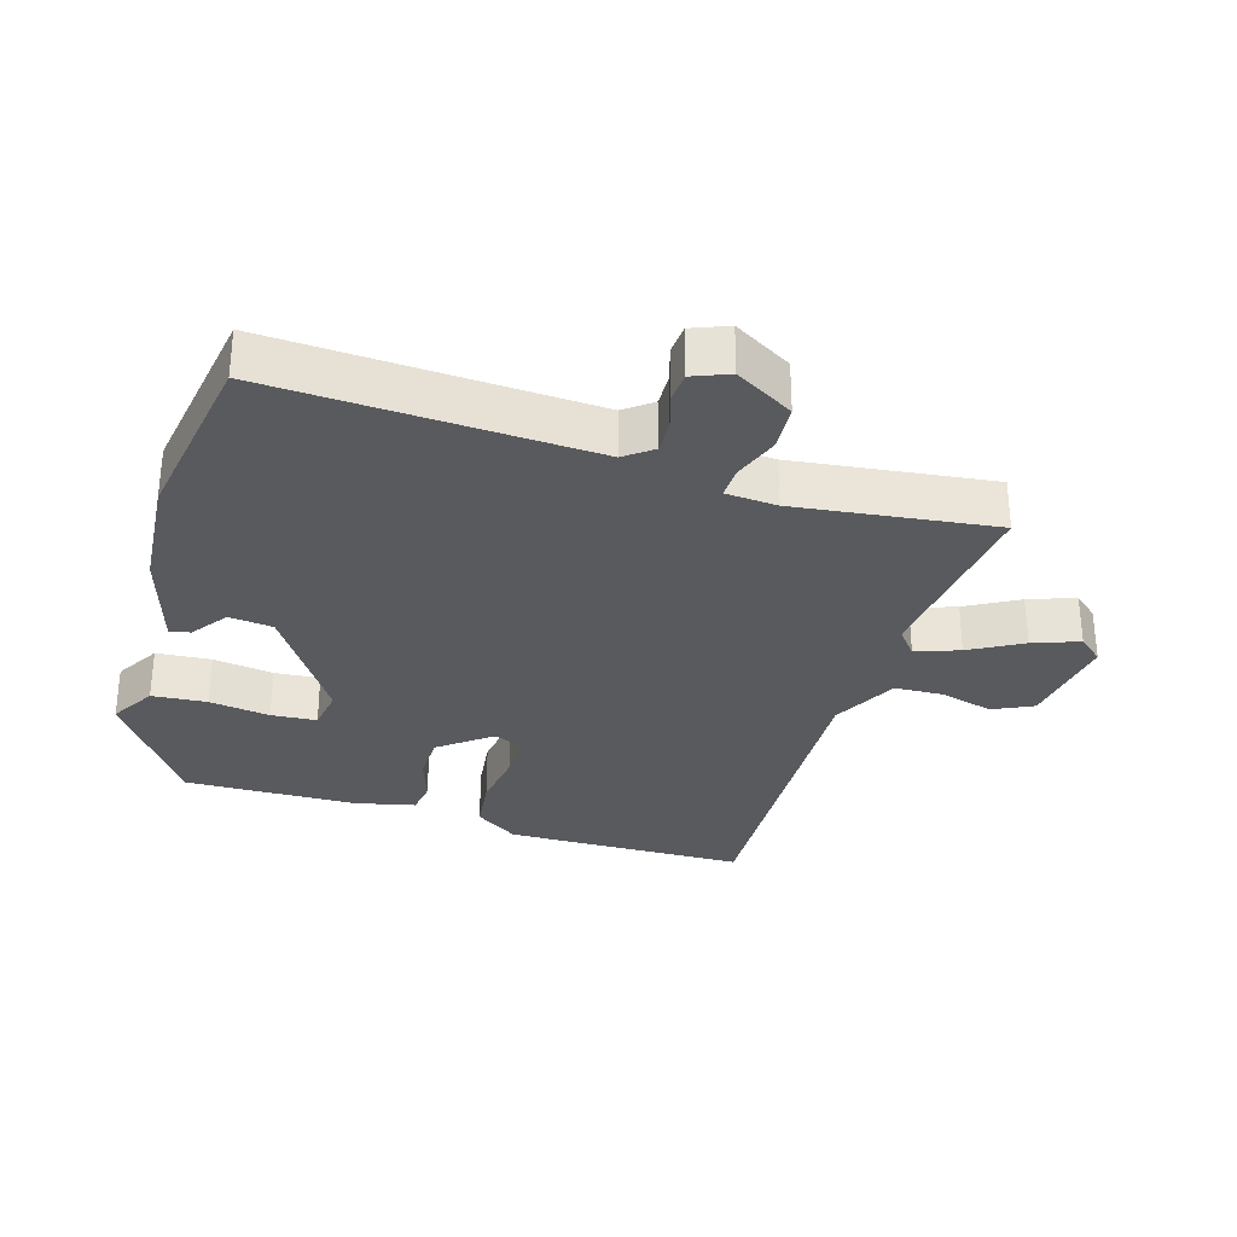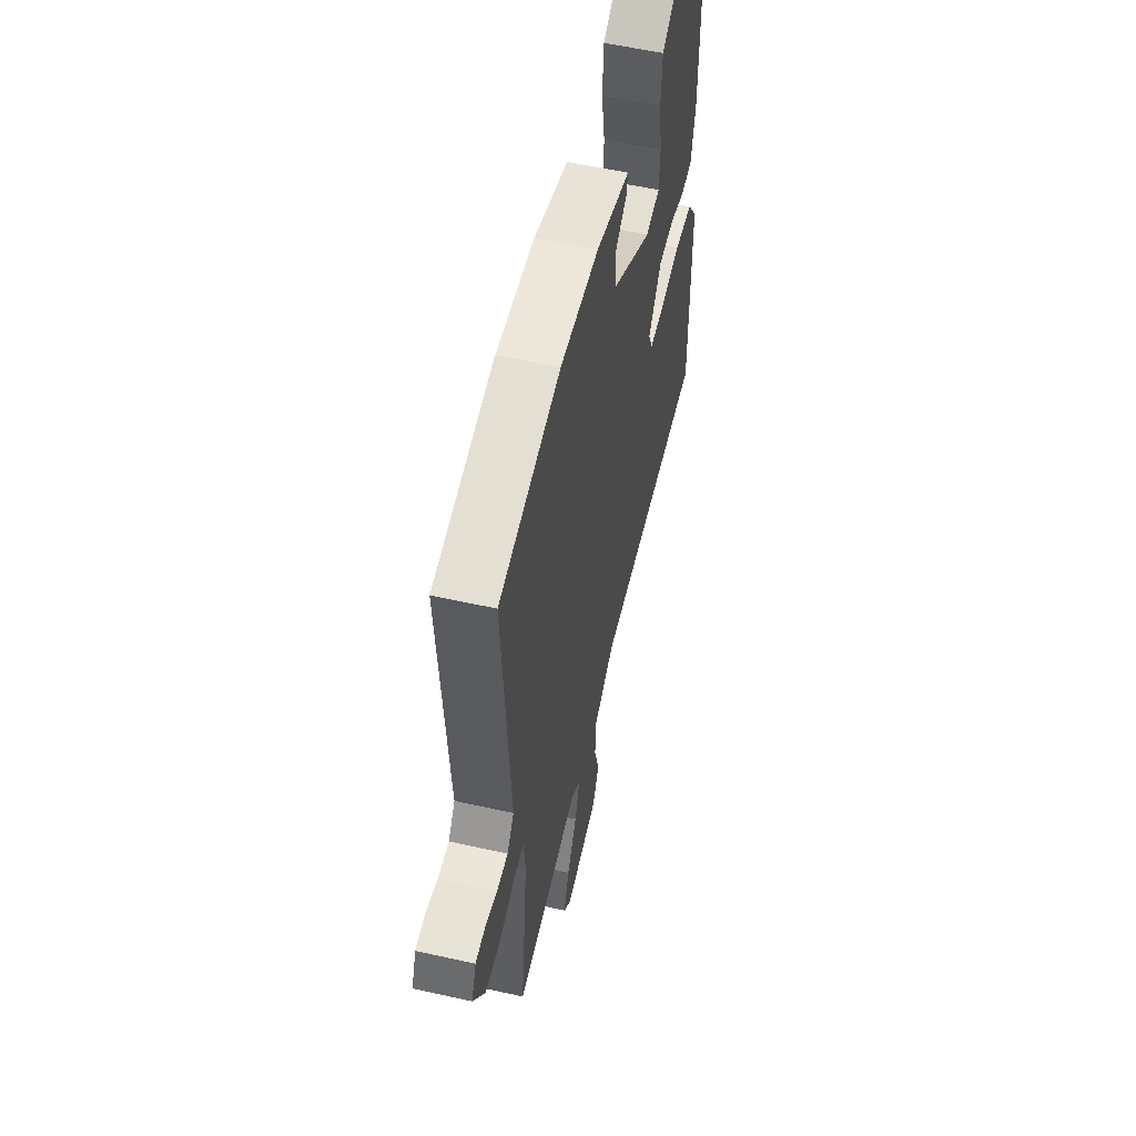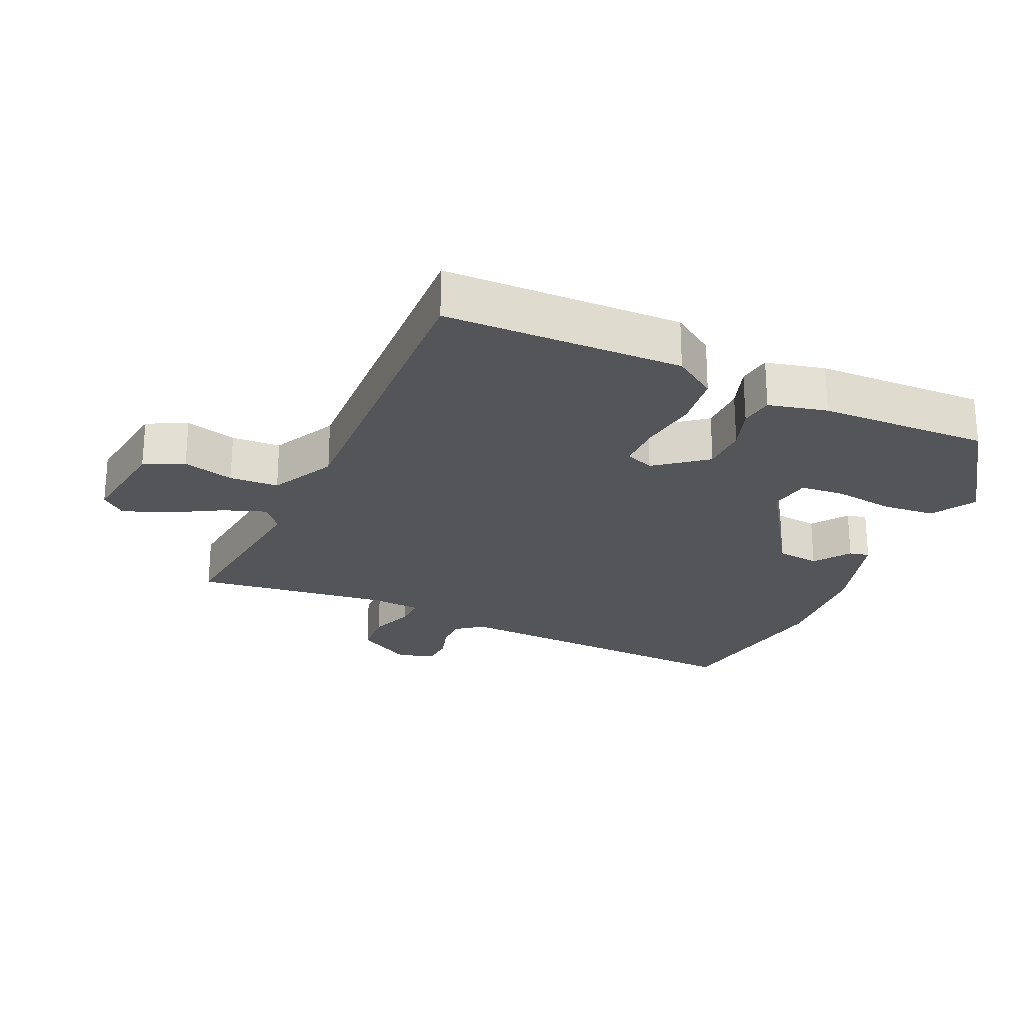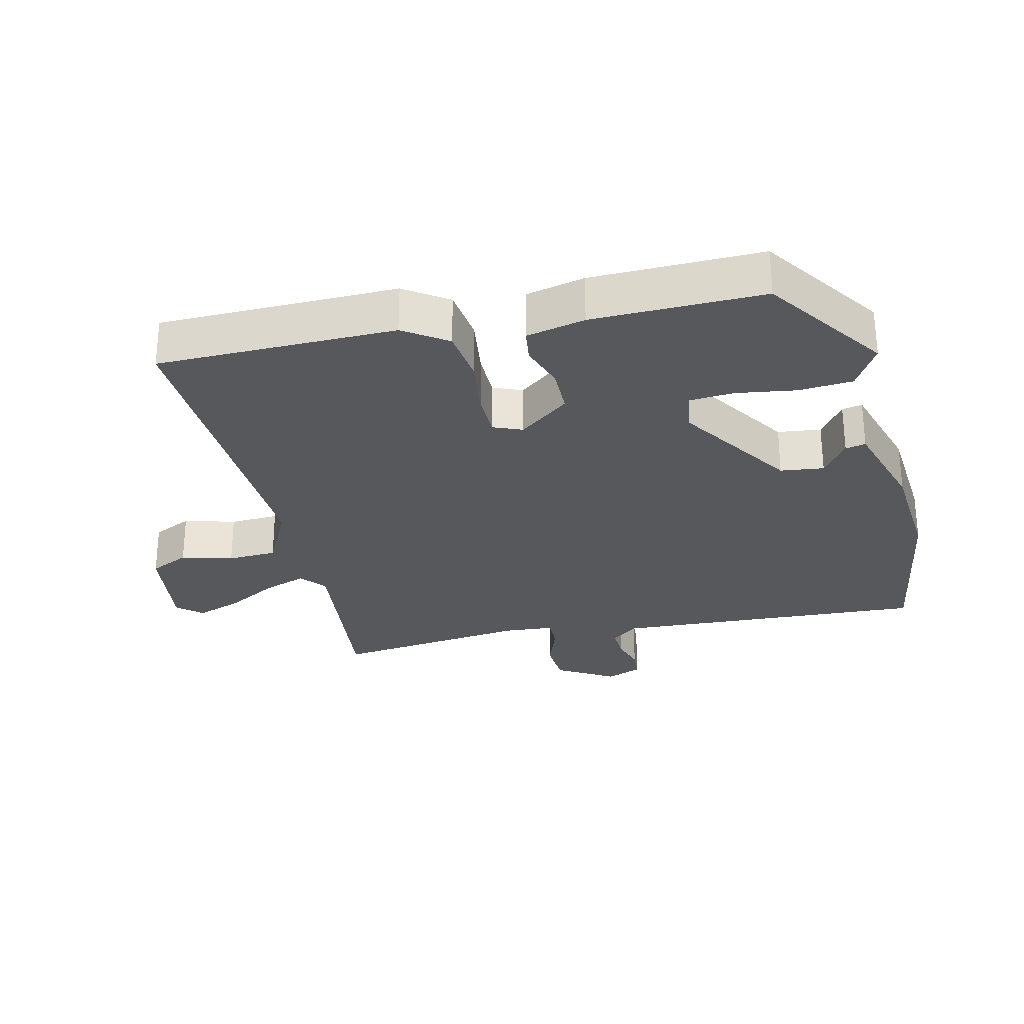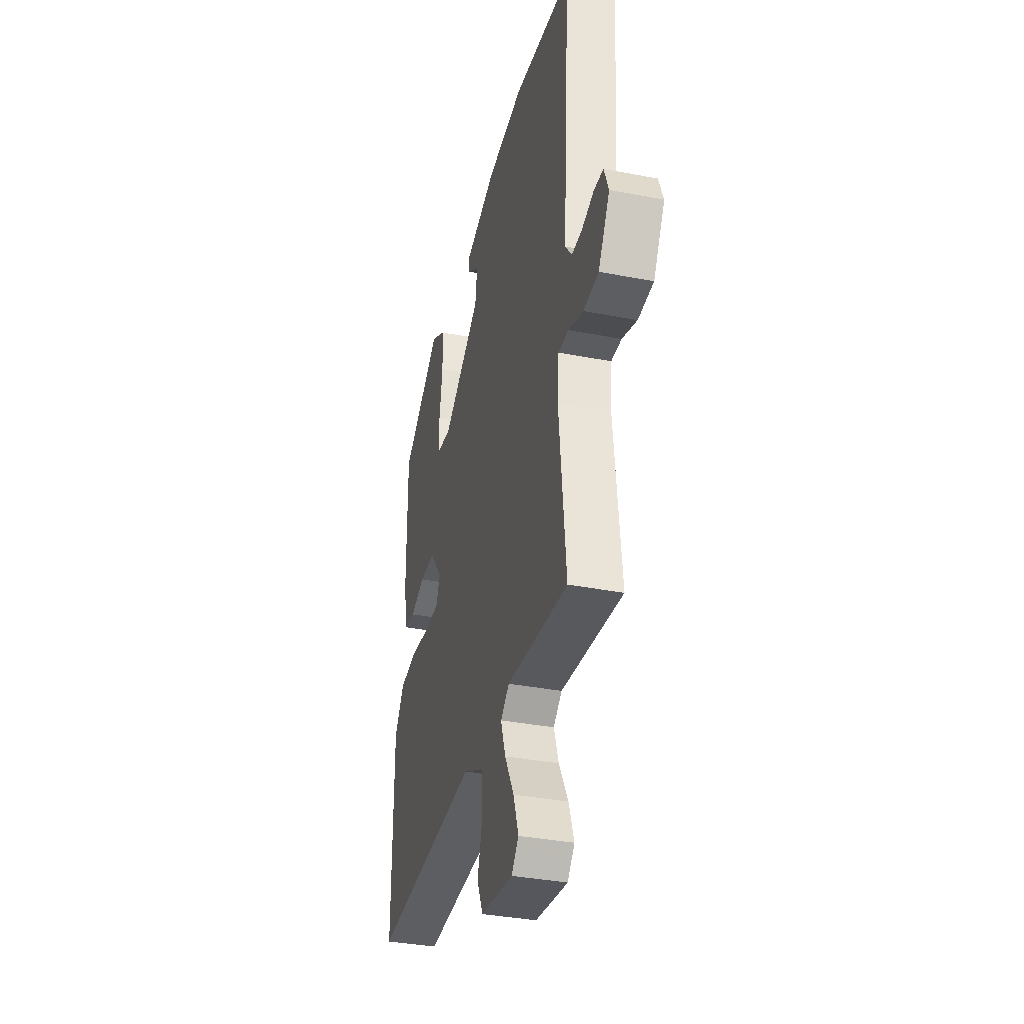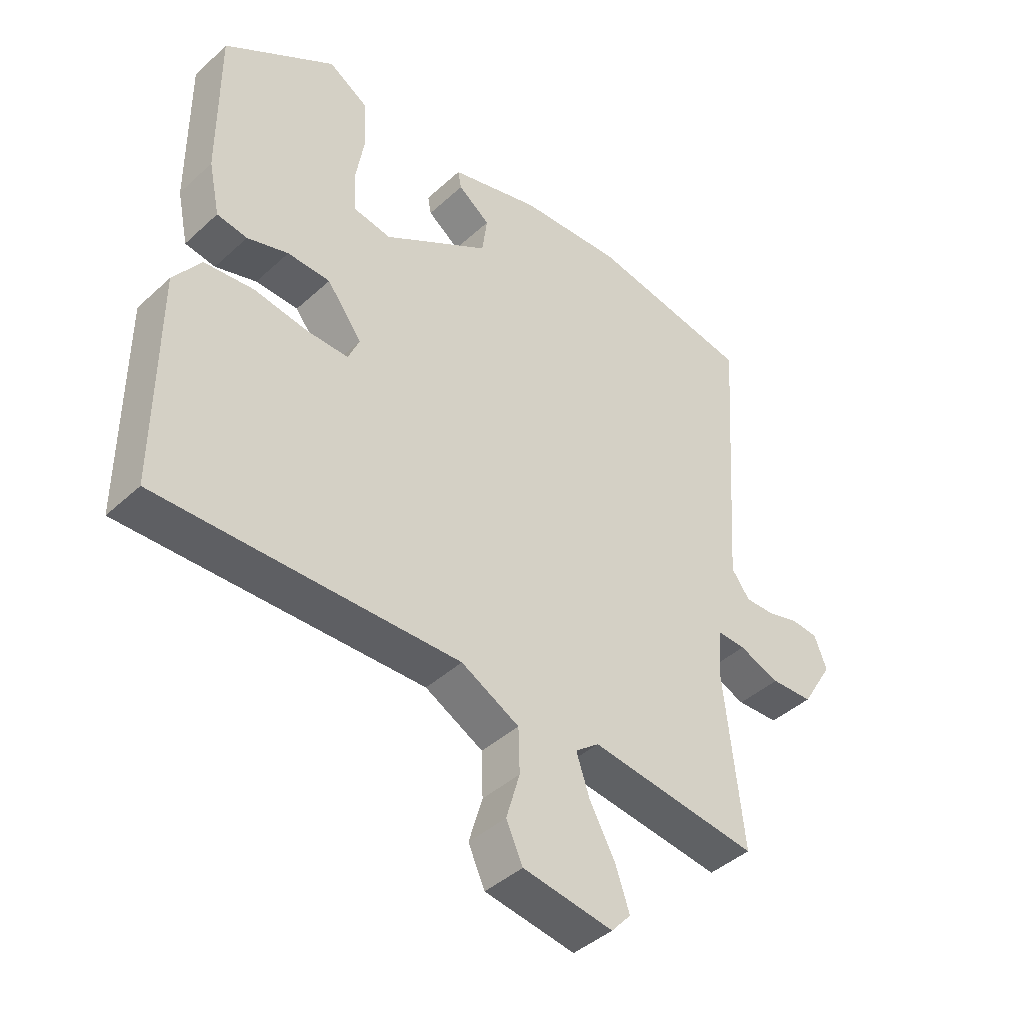
<metadata>
{"format":"obj","ext":"obj","renderer":"f3d","projection":"perspective","resolution":1024,"background":"white","views":[{"elev":-30.9,"azim":74.1,"up":"+Y"},{"elev":56.1,"azim":103.2,"up":"+Z"},{"elev":-24.2,"azim":-113.0,"up":"+Y"},{"elev":-28.2,"azim":-75.8,"up":"+Y"},{"elev":-36.2,"azim":75.9,"up":"+Z"},{"elev":-42.5,"azim":-42.6,"up":"+Z"}]}
</metadata>
<code>
v 0.305 0.07 0.534
v 0.579 0.07 0.486
v 0.546 0.07 0.007
v 0.577 0.07 -0.035
v 0.627 0.07 -0.034
v 0.681 0.07 -0.019
v 0.726 0.07 -0.023
v 0.747 0.07 -0.078
v 0.694 0.07 -0.165
v 0.623 0.07 -0.168
v 0.554 0.07 -0.142
v 0.506 0.07 -0.14
v 0.499 0.07 -0.217
v 0.531 0.07 -0.516
v 0.245 0.07 -0.479
v 0.205 0.07 -0.51
v 0.227 0.07 -0.576
v 0.27 0.07 -0.655
v 0.294 0.07 -0.725
v 0.261 0.07 -0.762
v 0.109 0.07 -0.738
v 0.081 0.07 -0.677
v 0.104 0.07 -0.599
v 0.102 0.07 -0.524
v 0.004 0.07 -0.472
v -0.501 0.07 -0.483
v -0.5 0.07 -0.12
v -0.454 0.07 -0.055
v -0.371 0.07 -0.046
v -0.28 0.07 -0.06
v -0.21 0.07 -0.061
v -0.191 0.07 -0.017
v -0.25 0.07 0.061
v -0.322 0.07 0.063
v -0.391 0.07 0.041
v -0.442 0.07 0.049
v -0.461 0.07 0.139
v -0.462 0.07 0.399
v -0.275 0.07 0.523
v -0.208 0.07 0.482
v -0.203 0.07 0.4
v -0.218 0.07 0.309
v -0.214 0.07 0.241
v -0.15 0.07 0.23
v 0.03 0.07 0.343
v 0.039 0.07 0.409
v -0.015 0.07 0.449
v -0.021 0.07 0.48
v 0.131 0.07 0.523
v 0.305 0 0.534
v 0.579 0 0.486
v 0.546 0 0.007
v 0.577 0 -0.035
v 0.627 0 -0.034
v 0.681 0 -0.019
v 0.726 0 -0.023
v 0.747 0 -0.078
v 0.694 0 -0.165
v 0.623 0 -0.168
v 0.554 0 -0.142
v 0.506 0 -0.14
v 0.499 0 -0.217
v 0.531 0 -0.516
v 0.245 0 -0.479
v 0.205 0 -0.51
v 0.227 0 -0.576
v 0.27 0 -0.655
v 0.294 0 -0.725
v 0.261 0 -0.762
v 0.109 0 -0.738
v 0.081 0 -0.677
v 0.104 0 -0.599
v 0.102 0 -0.524
v 0.004 0 -0.472
v -0.501 0 -0.483
v -0.5 0 -0.12
v -0.454 0 -0.055
v -0.371 0 -0.046
v -0.28 0 -0.06
v -0.21 0 -0.061
v -0.191 0 -0.017
v -0.25 0 0.061
v -0.322 0 0.063
v -0.391 0 0.041
v -0.442 0 0.049
v -0.461 0 0.139
v -0.462 0 0.399
v -0.275 0 0.523
v -0.208 0 0.482
v -0.203 0 0.4
v -0.218 0 0.309
v -0.214 0 0.241
v -0.15 0 0.23
v 0.03 0 0.343
v 0.039 0 0.409
v -0.015 0 0.449
v -0.021 0 0.48
v 0.131 0 0.523
f 49 1 2
f 48 49 2
f 47 48 2
f 46 47 2
f 45 46 2 3
f 44 45 3 4
f 43 44 4
f 40 41 42
f 39 40 42
f 38 39 42
f 37 38 42
f 36 37 42
f 35 36 42
f 34 35 42
f 33 34 42 43
f 32 33 43 4
f 28 29 30
f 27 28 30
f 26 27 30
f 25 26 30
f 24 25 30 31
f 21 22 23
f 20 21 23
f 19 20 23
f 18 19 23
f 17 18 23
f 16 17 23 24
f 31 32 4
f 24 31 4
f 16 24 4
f 15 16 4
f 9 10 11
f 8 9 11
f 7 8 11
f 6 7 11
f 5 6 11
f 5 11 12
f 4 5 12
f 15 4 12
f 13 14 15
f 12 13 15
f 51 50 98
f 51 98 97
f 51 97 96
f 51 96 95
f 52 51 95 94
f 53 52 94 93
f 53 93 92
f 91 90 89
f 91 89 88
f 91 88 87
f 91 87 86
f 91 86 85
f 91 85 84
f 91 84 83
f 92 91 83 82
f 53 92 82 81
f 79 78 77
f 79 77 76
f 79 76 75
f 79 75 74
f 80 79 74 73
f 72 71 70
f 72 70 69
f 72 69 68
f 72 68 67
f 72 67 66
f 73 72 66 65
f 53 81 80
f 53 80 73
f 53 73 65
f 53 65 64
f 60 59 58
f 60 58 57
f 60 57 56
f 60 56 55
f 60 55 54
f 61 60 54
f 61 54 53
f 61 53 64
f 64 63 62
f 64 62 61
f 1 50 51 2
f 2 51 52 3
f 3 52 53 4
f 4 53 54 5
f 5 54 55 6
f 6 55 56 7
f 7 56 57 8
f 8 57 58 9
f 9 58 59 10
f 10 59 60 11
f 11 60 61 12
f 12 61 62 13
f 13 62 63 14
f 14 63 64 15
f 15 64 65 16
f 16 65 66 17
f 17 66 67 18
f 18 67 68 19
f 19 68 69 20
f 20 69 70 21
f 21 70 71 22
f 22 71 72 23
f 23 72 73 24
f 24 73 74 25
f 25 74 75 26
f 26 75 76 27
f 27 76 77 28
f 28 77 78 29
f 29 78 79 30
f 30 79 80 31
f 31 80 81 32
f 32 81 82 33
f 33 82 83 34
f 34 83 84 35
f 35 84 85 36
f 36 85 86 37
f 37 86 87 38
f 38 87 88 39
f 39 88 89 40
f 40 89 90 41
f 41 90 91 42
f 42 91 92 43
f 43 92 93 44
f 44 93 94 45
f 45 94 95 46
f 46 95 96 47
f 47 96 97 48
f 48 97 98 49
f 49 98 50 1

</code>
